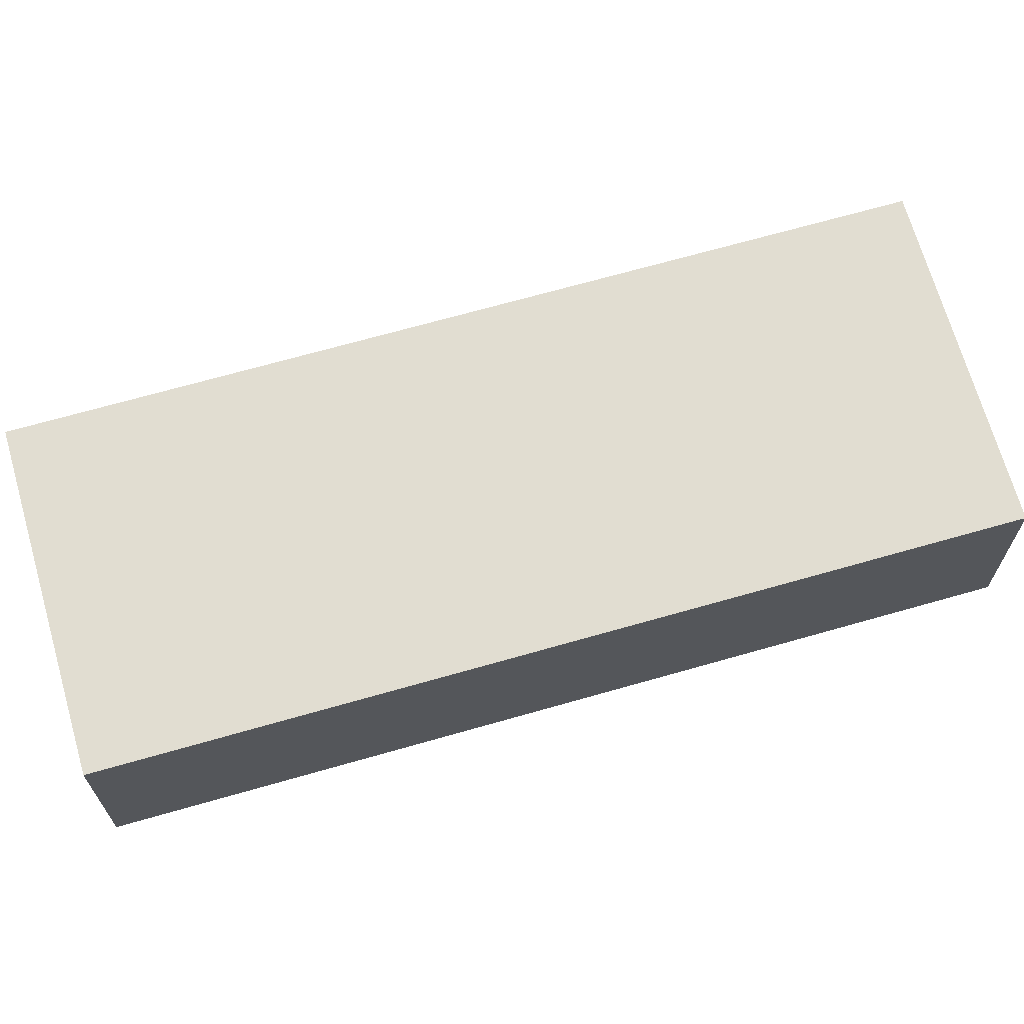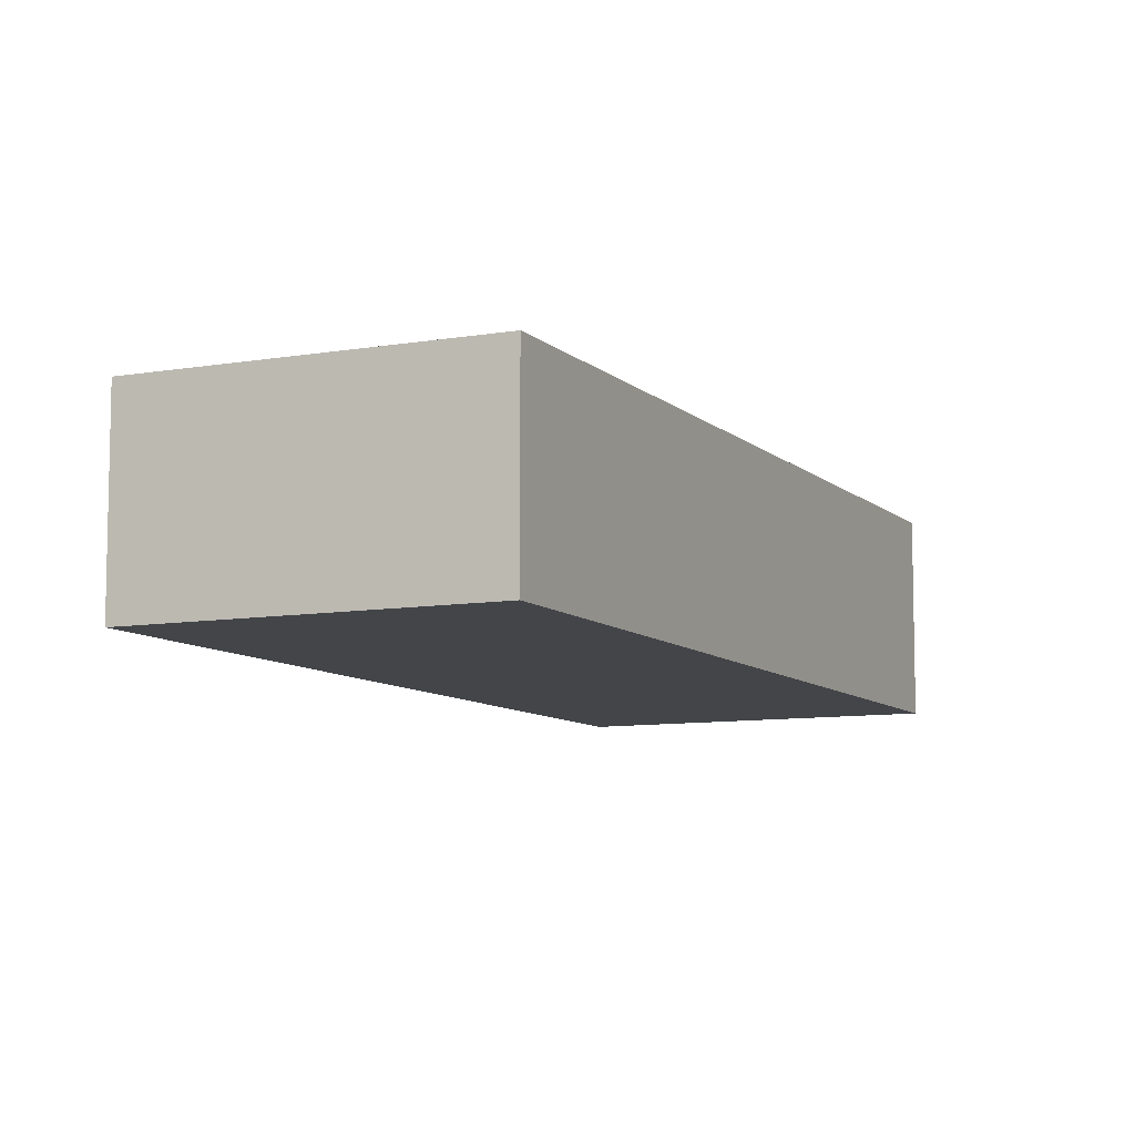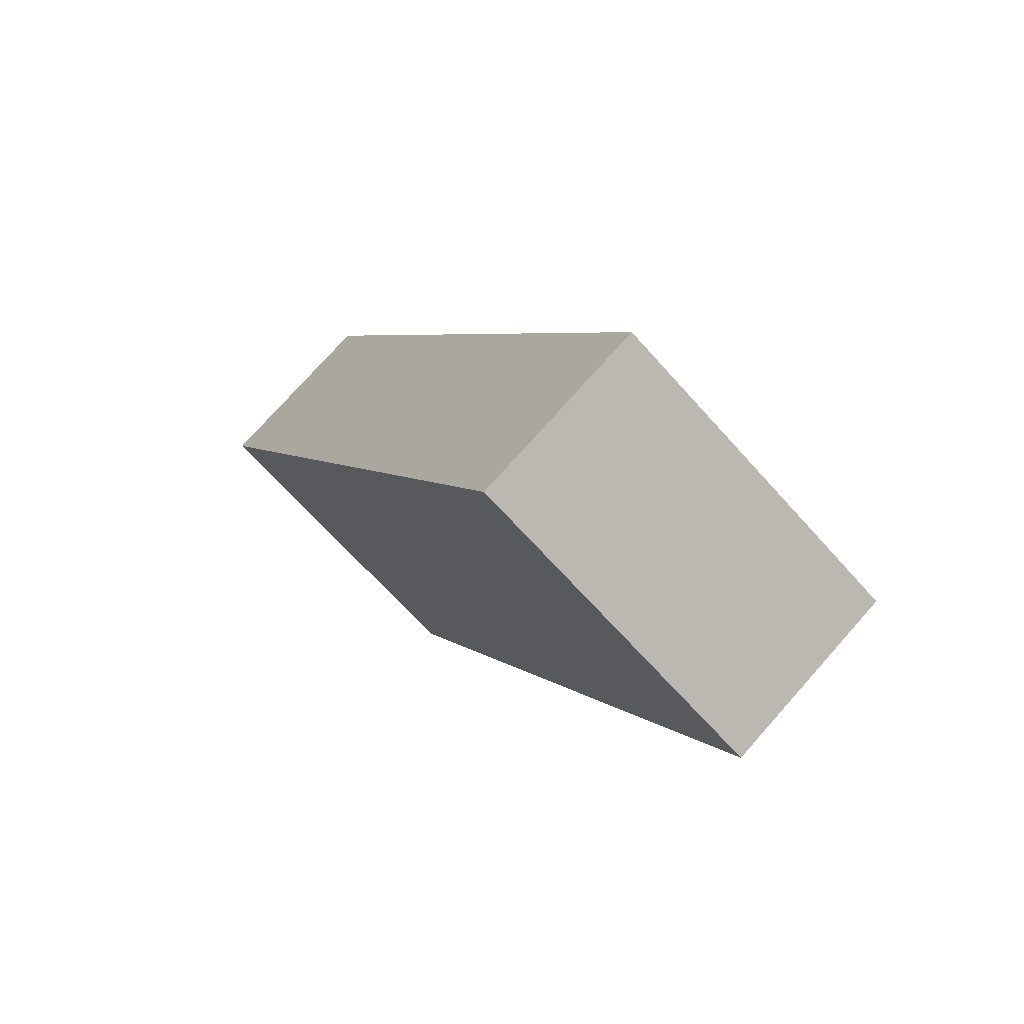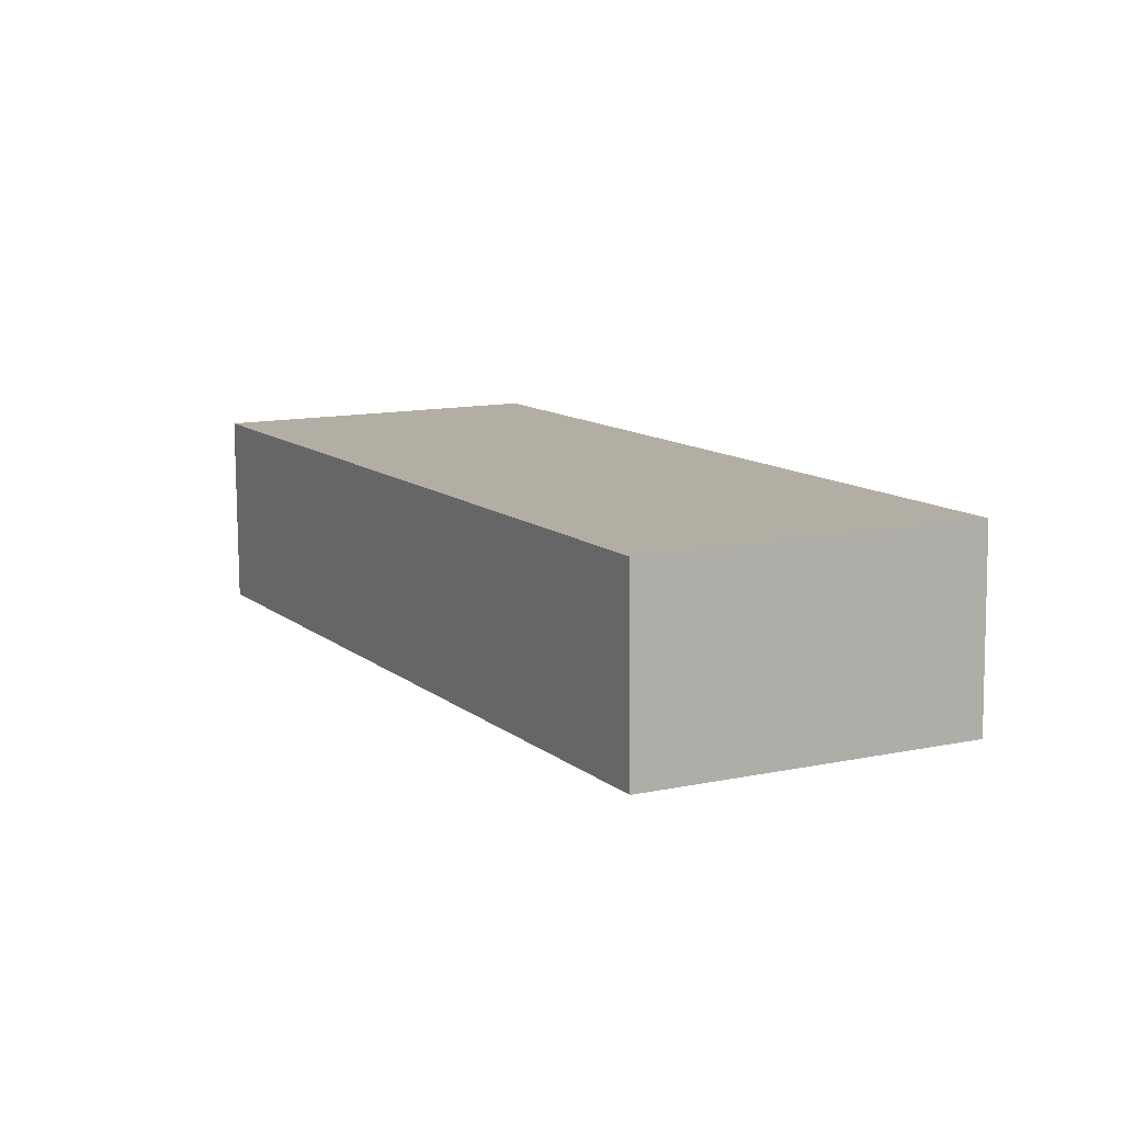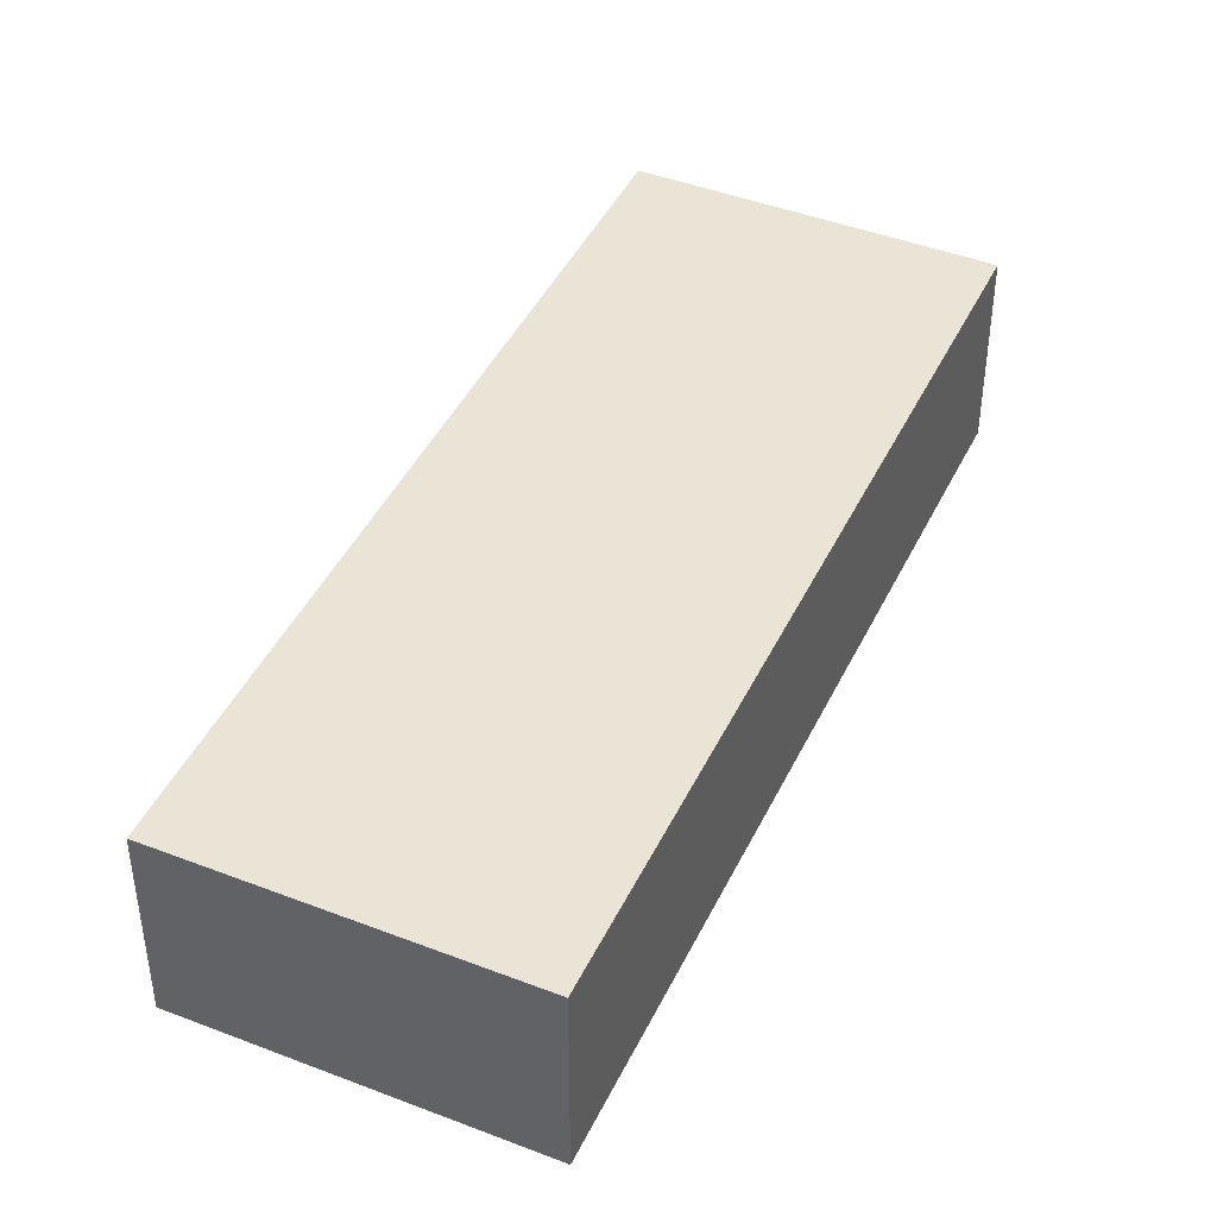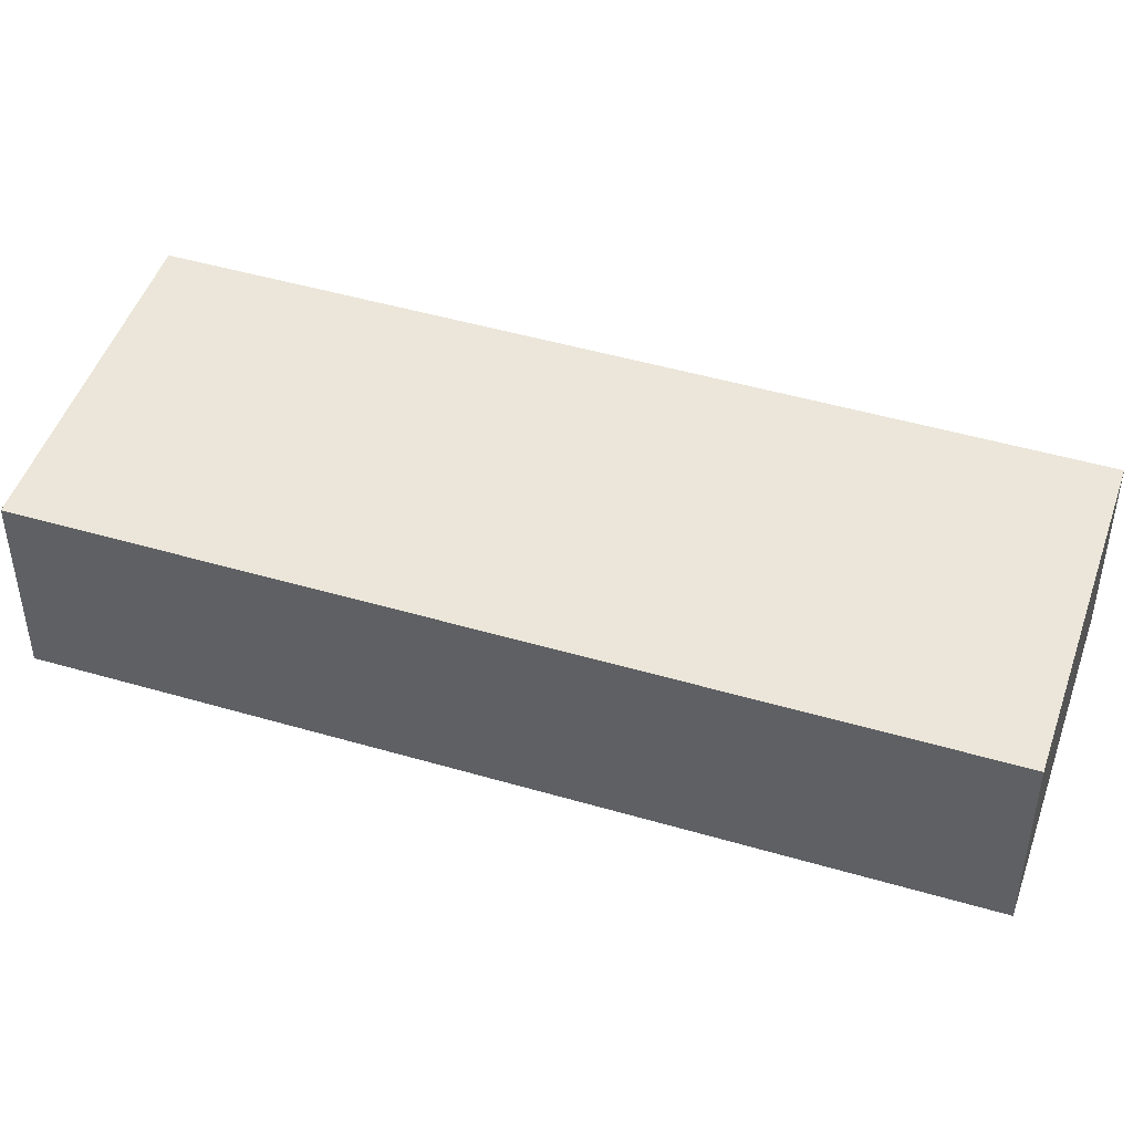
<metadata>
{"format":"obj","ext":"obj","renderer":"f3d","projection":"perspective","resolution":1024,"background":"white","views":[{"elev":68.7,"azim":101.6,"up":"+Z"},{"elev":-8.7,"azim":-127.3,"up":"+Z"},{"elev":75.3,"azim":-138.4,"up":"+Y"},{"elev":-79.0,"azim":0.4,"up":"+Y"},{"elev":43.9,"azim":-128.0,"up":"+Z"},{"elev":47.4,"azim":135.9,"up":"+Z"}]}
</metadata>
<code>
g default
v 3.489 1.098 0.7
v 3.274 1.511 0.7
v 3.329 1.015 0.7
v 3.114 1.427 0.7
v 3.329 1.015 0.6
v 3.114 1.427 0.6
v 3.489 1.098 0.6
v 3.274 1.511 0.6
g pCube281
f 1 2 4 3
f 3 4 6 5
f 5 6 8 7
f 7 8 2 1
f 2 8 6 4
f 7 1 3 5

</code>
